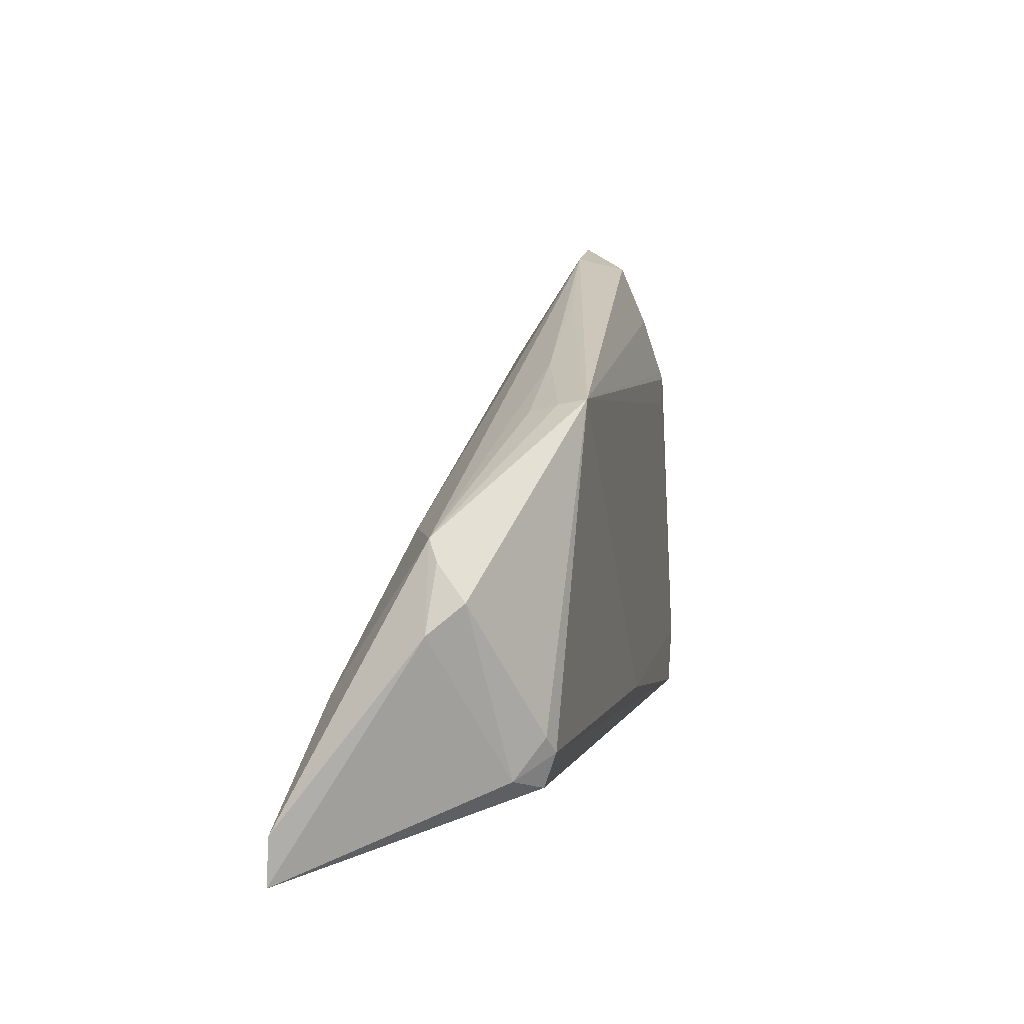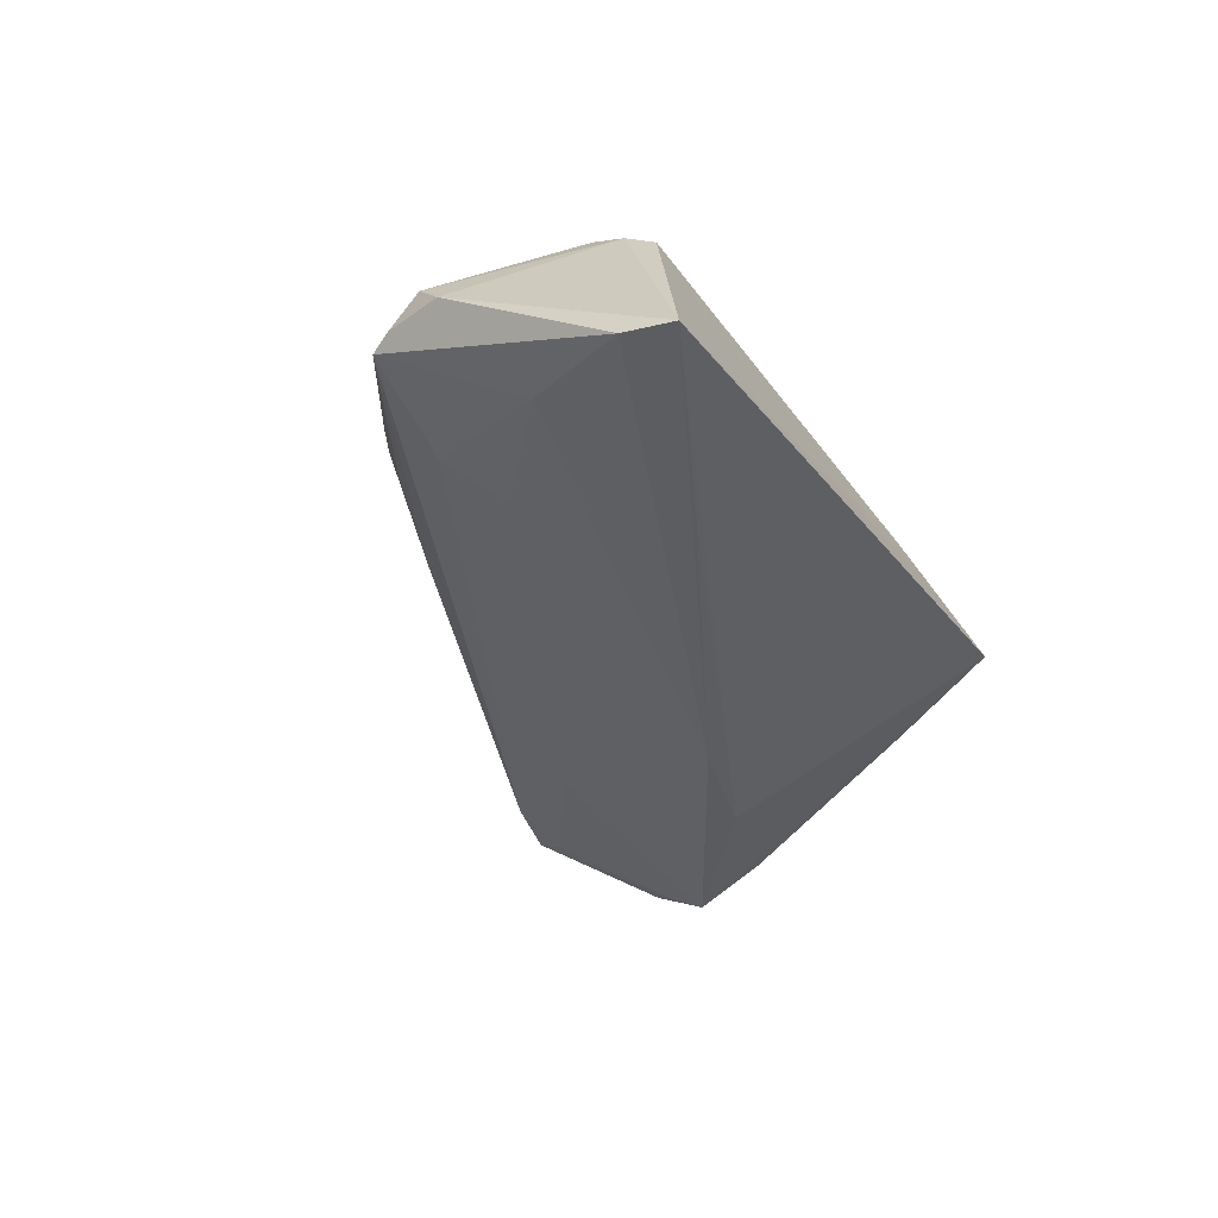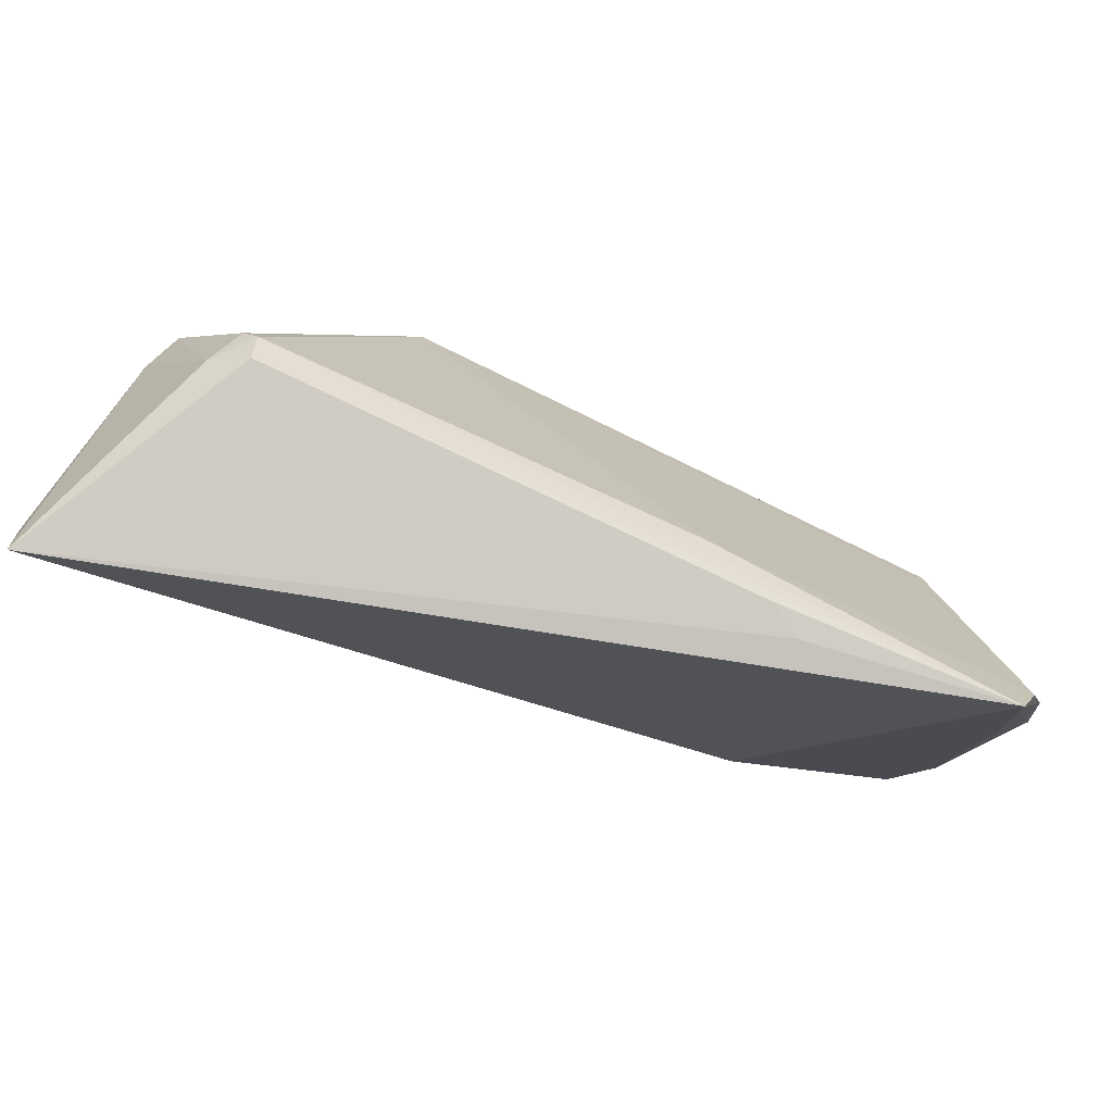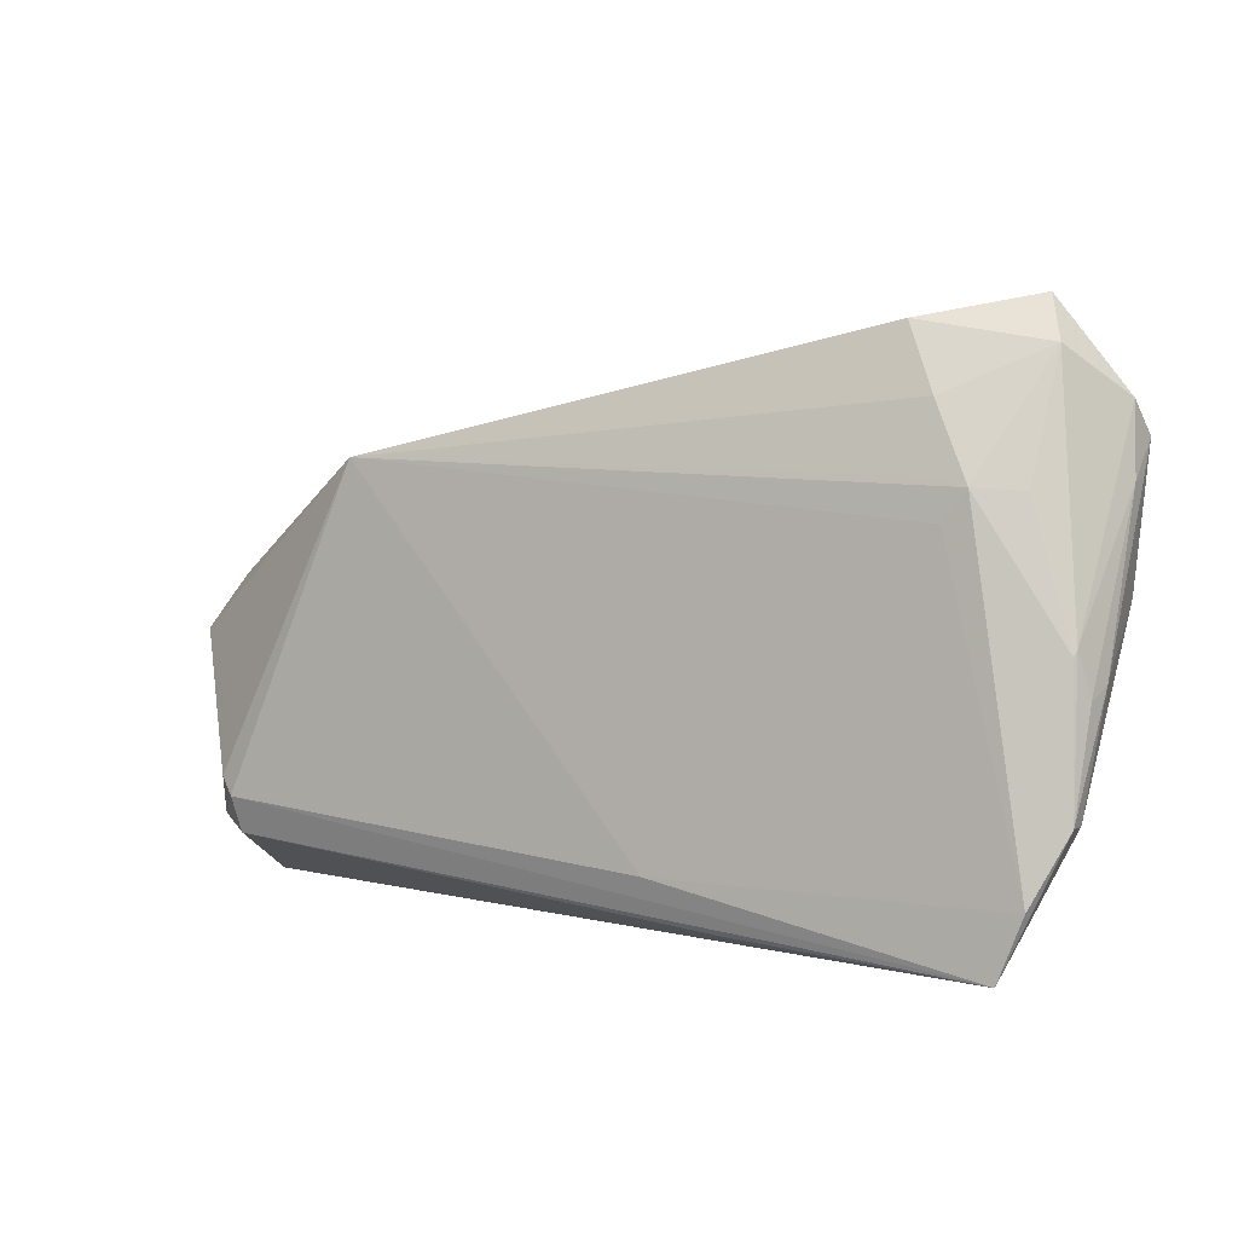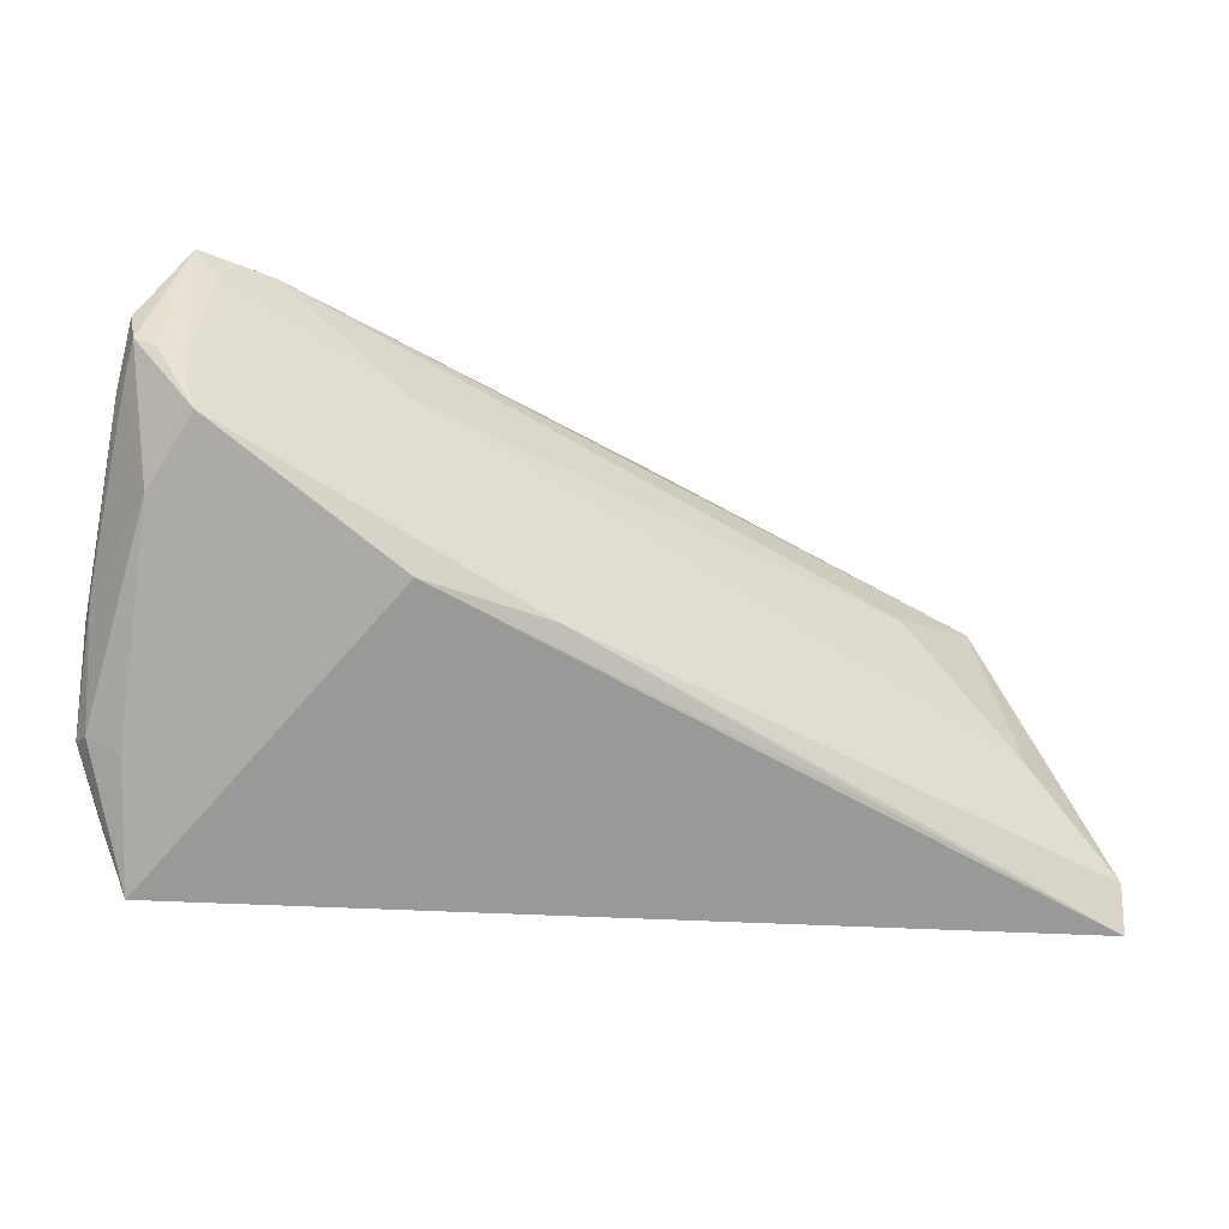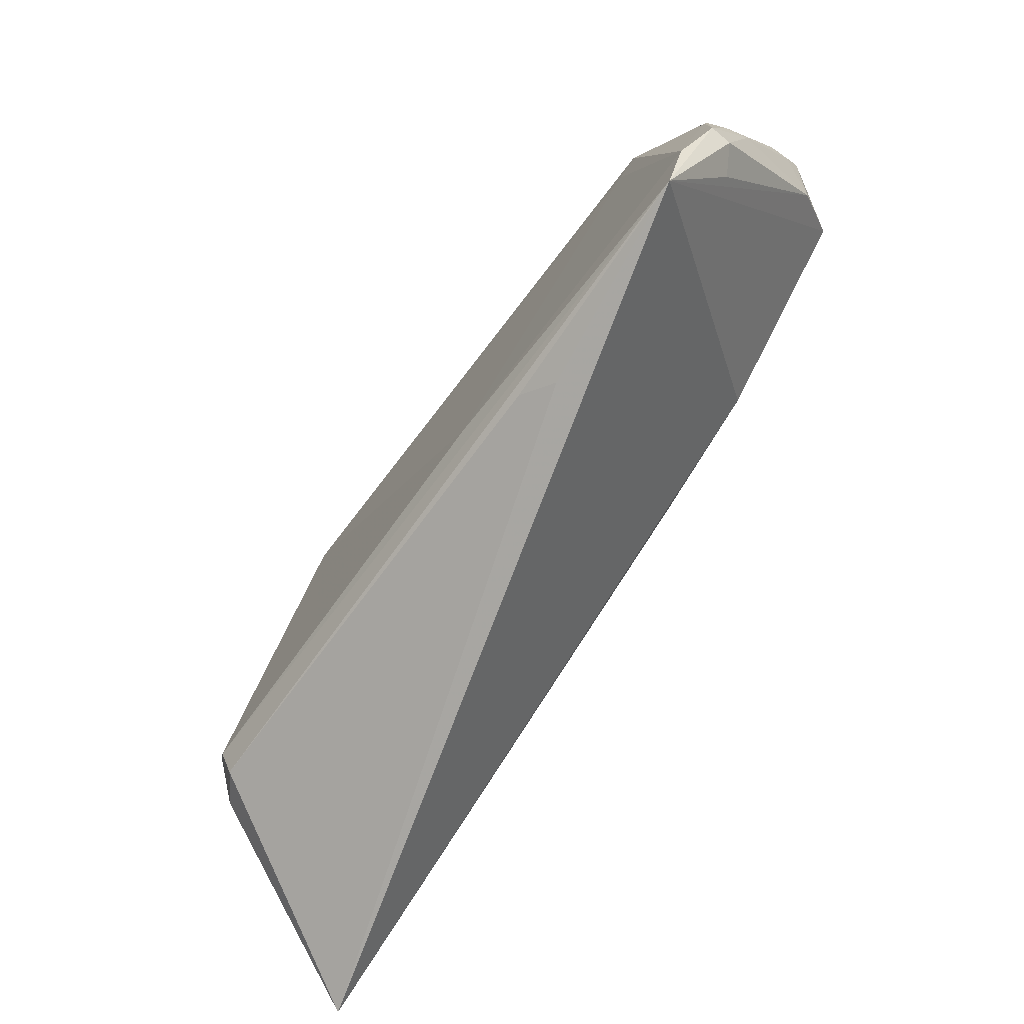
<metadata>
{"format":"obj","ext":"obj","renderer":"f3d","projection":"perspective","resolution":1024,"background":"white","views":[{"elev":8.7,"azim":-76.8,"up":"+Y"},{"elev":-35.2,"azim":-65.3,"up":"+Z"},{"elev":-74.1,"azim":-23.8,"up":"+Y"},{"elev":2.6,"azim":30.1,"up":"+Y"},{"elev":-16.2,"azim":152.3,"up":"+Y"},{"elev":-73.0,"azim":54.7,"up":"+Y"}]}
</metadata>
<code>
v 0.04734 -0.01445 0.004095
v 0.04279 0.03399 -0.004088
v -0.05087 -0.008352 -0.01163
v 0.03713 0.01988 0.009873
v 0.04408 -0.02751 0.01096
v -0.05418 0.00321 0.004414
v -0.0285 0.02234 0.01219
v 0.05221 0.01978 -0.00643
v -0.05999 -0.0216 -0.01567
v 0.04698 -0.02038 0.01086
v 0.05038 0.003913 0.006873
v 0.05181 0.0003984 0.00248
v -0.02729 0.02056 0.00511
v 0.05052 -0.0126 0.00585
v 0.04564 0.01853 0.006843
v 0.03161 0.01998 -0.01051
v 0.01522 -0.0254 0.01018
v 0.01905 -0.02665 0.007811
v -0.0597 -0.02751 -0.0161
v 0.0513 -0.0009509 0.005468
v 0.05216 0.02389 -0.008705
v -0.012 0.02506 0.004308
v 0.0444 0.03772 -0.002014
v 0.04677 0.03255 0.001984
v 0.03258 0.03515 0.005286
v 0.007121 -0.01984 0.01219
v 0.01014 0.03062 0.00241
v 0.02527 0.001321 -0.01637
v -0.05325 0.007257 0.001067
v -0.02826 0.02161 0.00872
v -0.05619 -9.839e-05 0.0005292
v -0.03421 0.002662 -0.008834
v 0.05072 -0.01262 0.008463
v -0.04883 -0.0173 0.008202
v -0.04458 -0.01901 0.01074
v -0.03934 0.008452 -0.004972
v 0.05035 0.02266 -0.01069
v 0.04823 0.01924 -0.01285
v 0.03637 0.02751 0.007888
v 0.05158 0.02748 -0.005434
v 0.04766 0.01515 -0.01507
v 0.05031 0.008078 -0.009165
v 0.009792 -0.001384 -0.01704
v -0.03126 -0.01728 -0.0164
v -0.05202 0.009586 -9.304e-05
v -0.04669 -0.01273 0.01144
v 0.05223 0.01953 -0.003921
v 0.03812 0.0154 0.01025
v 0.04077 0.01883 0.009976
v 0.05013 0.00313 0.00729
v 0.02177 0.02317 -0.007594
v 0.0356 0.03651 -0.00155
v -0.04496 -0.01483 0.01219
f 28 5 19
f 5 53 35
f 26 53 5
f 53 26 7
f 17 35 19
f 5 35 17
f 19 31 9
f 9 31 45
f 10 26 5
f 5 33 10
f 10 33 50
f 53 7 46
f 6 46 7
f 25 52 7
f 19 5 18
f 18 17 19
f 5 17 18
f 45 52 36
f 44 28 19
f 28 44 43
f 19 9 43
f 43 44 19
f 28 43 41
f 5 28 41
f 41 42 5
f 14 33 5
f 48 7 26
f 26 10 48
f 22 52 45
f 34 35 53
f 53 46 34
f 19 35 34
f 34 31 19
f 34 6 31
f 46 6 34
f 29 7 45
f 29 6 7
f 45 31 29
f 31 6 29
f 39 7 4
f 39 25 7
f 24 25 39
f 51 36 52
f 51 41 16
f 42 41 21
f 5 42 1
f 1 14 5
f 42 14 1
f 47 21 40
f 50 33 11
f 33 20 11
f 20 47 11
f 11 47 40
f 40 24 11
f 11 15 50
f 24 15 11
f 4 7 49
f 7 48 49
f 49 39 4
f 50 15 49
f 49 15 24
f 24 39 49
f 49 10 50
f 49 48 10
f 45 7 30
f 7 22 30
f 7 52 27
f 27 22 7
f 52 22 27
f 2 51 52
f 41 51 2
f 3 43 9
f 3 51 16
f 3 9 45
f 45 36 3
f 16 41 3
f 3 41 43
f 12 20 33
f 12 47 20
f 33 14 12
f 12 14 42
f 13 22 45
f 45 30 13
f 13 30 22
f 37 21 41
f 36 51 32
f 32 3 36
f 51 3 32
f 21 47 8
f 47 12 8
f 42 21 8
f 8 12 42
f 41 2 38
f 38 37 41
f 21 37 23
f 40 21 23
f 23 38 2
f 37 38 23
f 23 24 40
f 23 2 52
f 23 25 24
f 52 25 23

</code>
